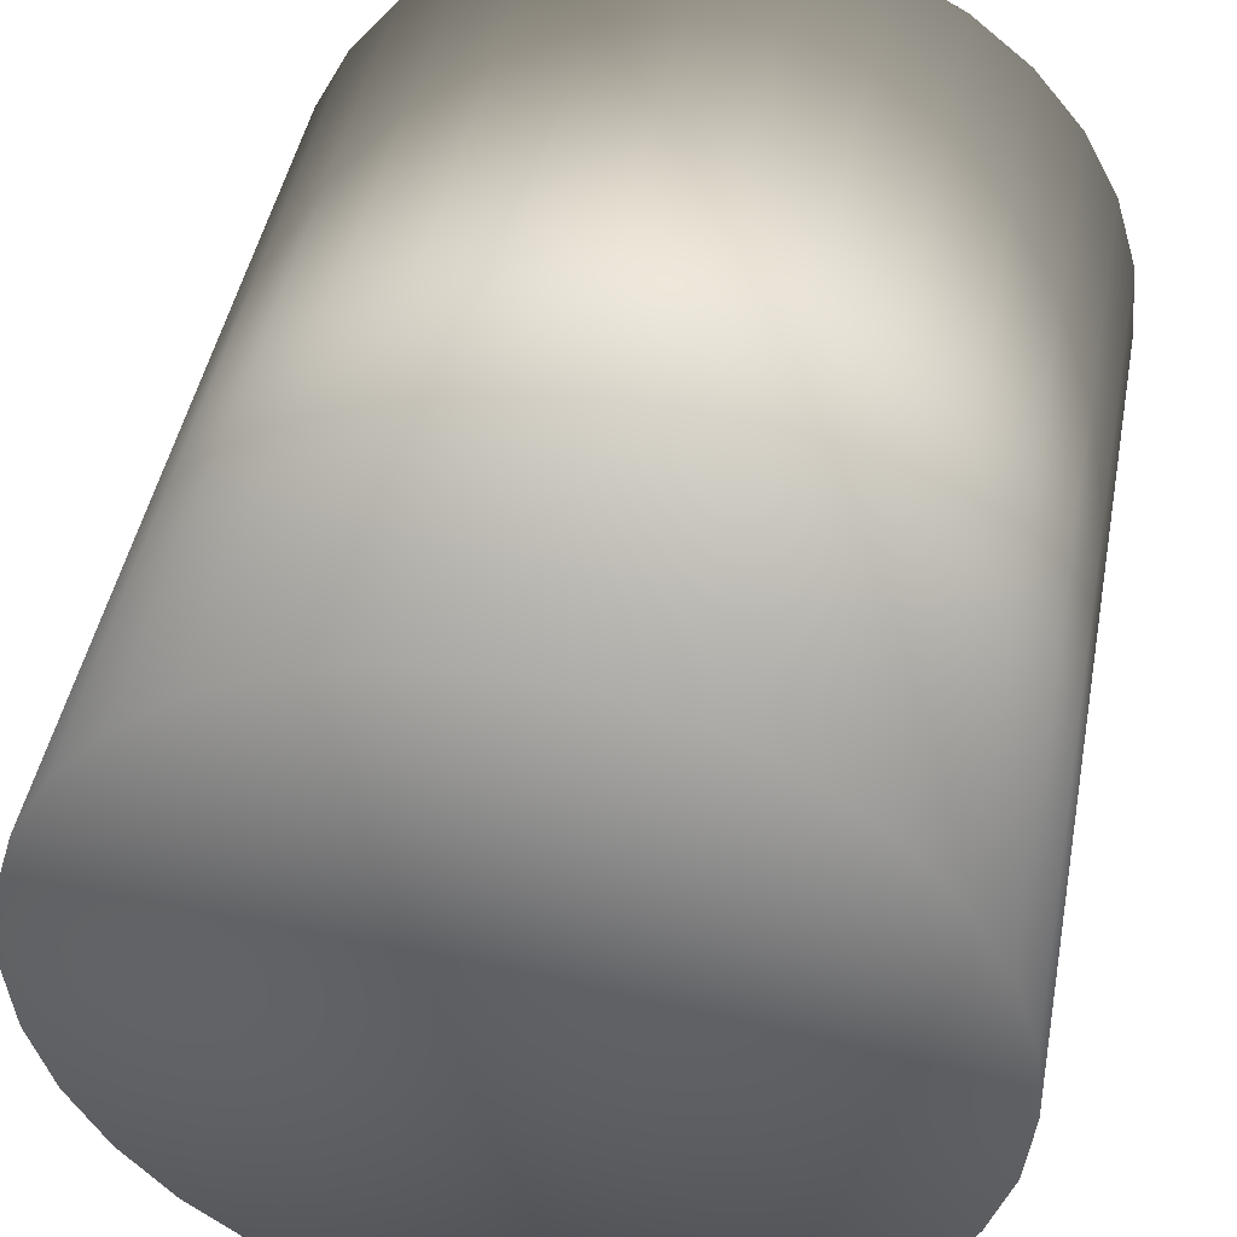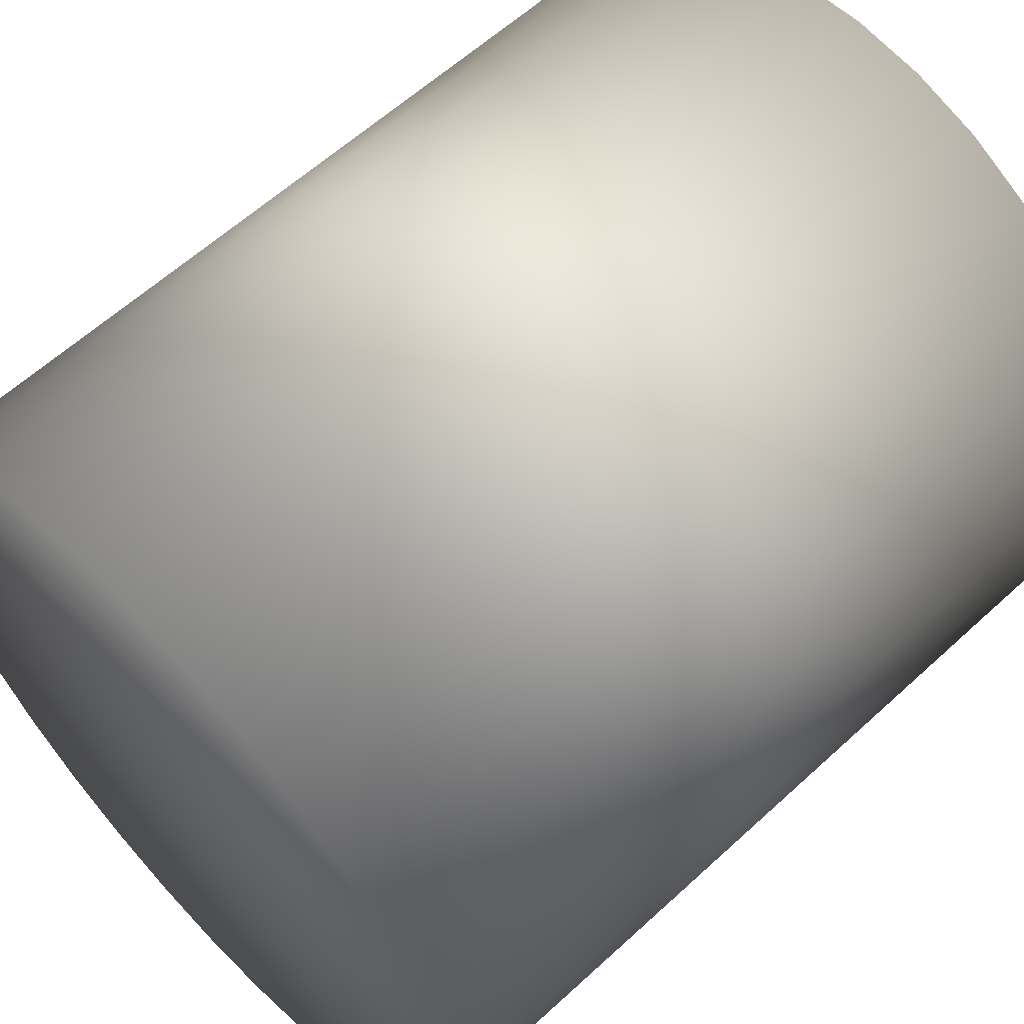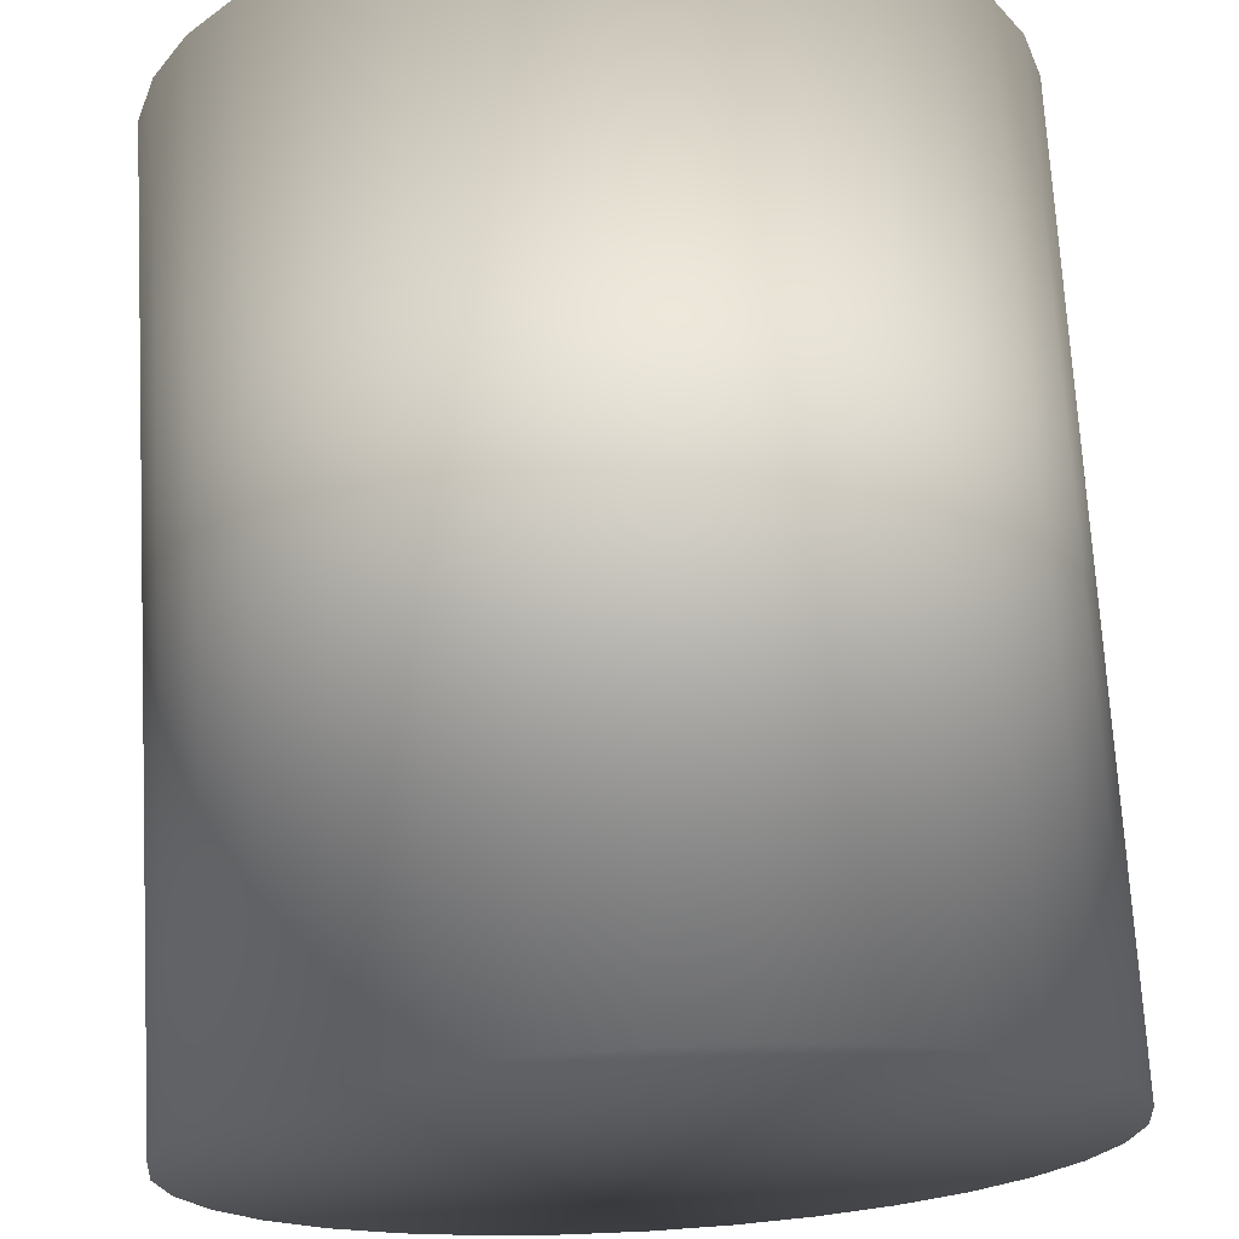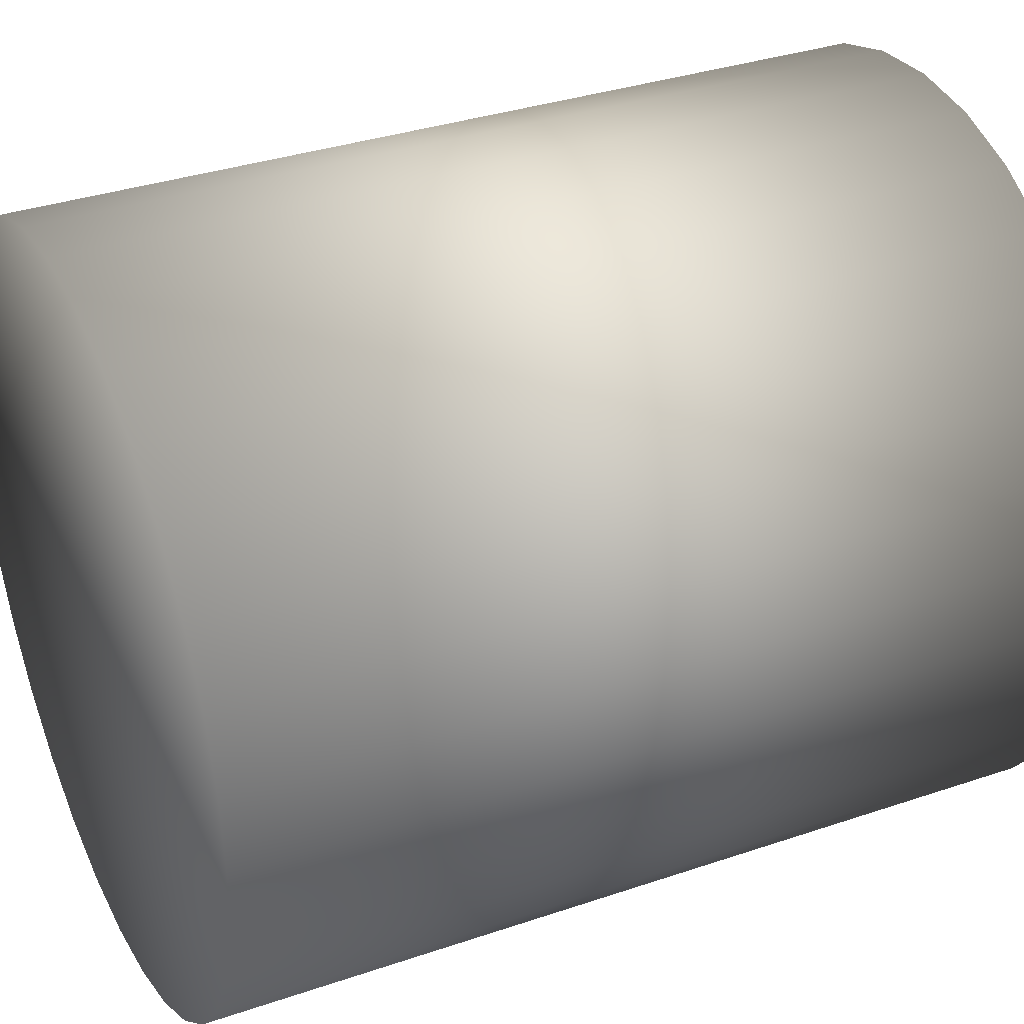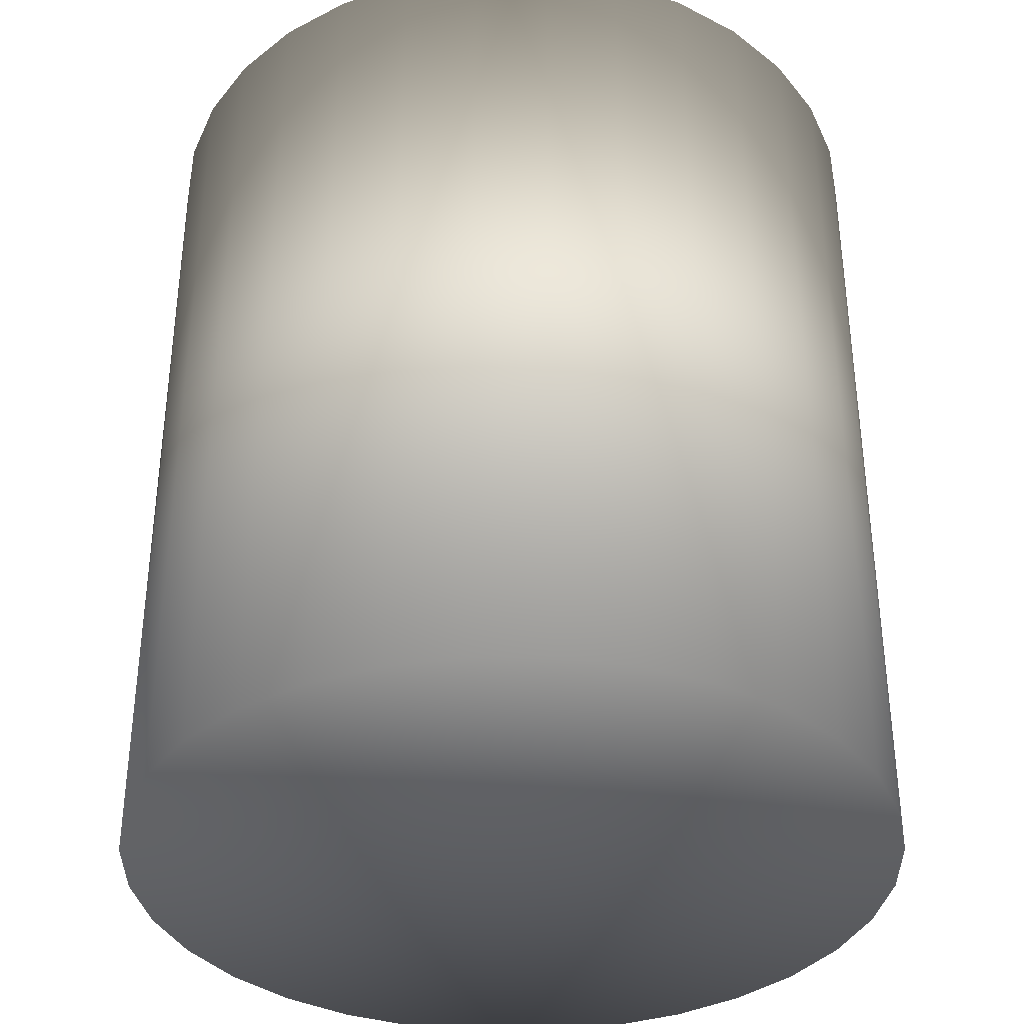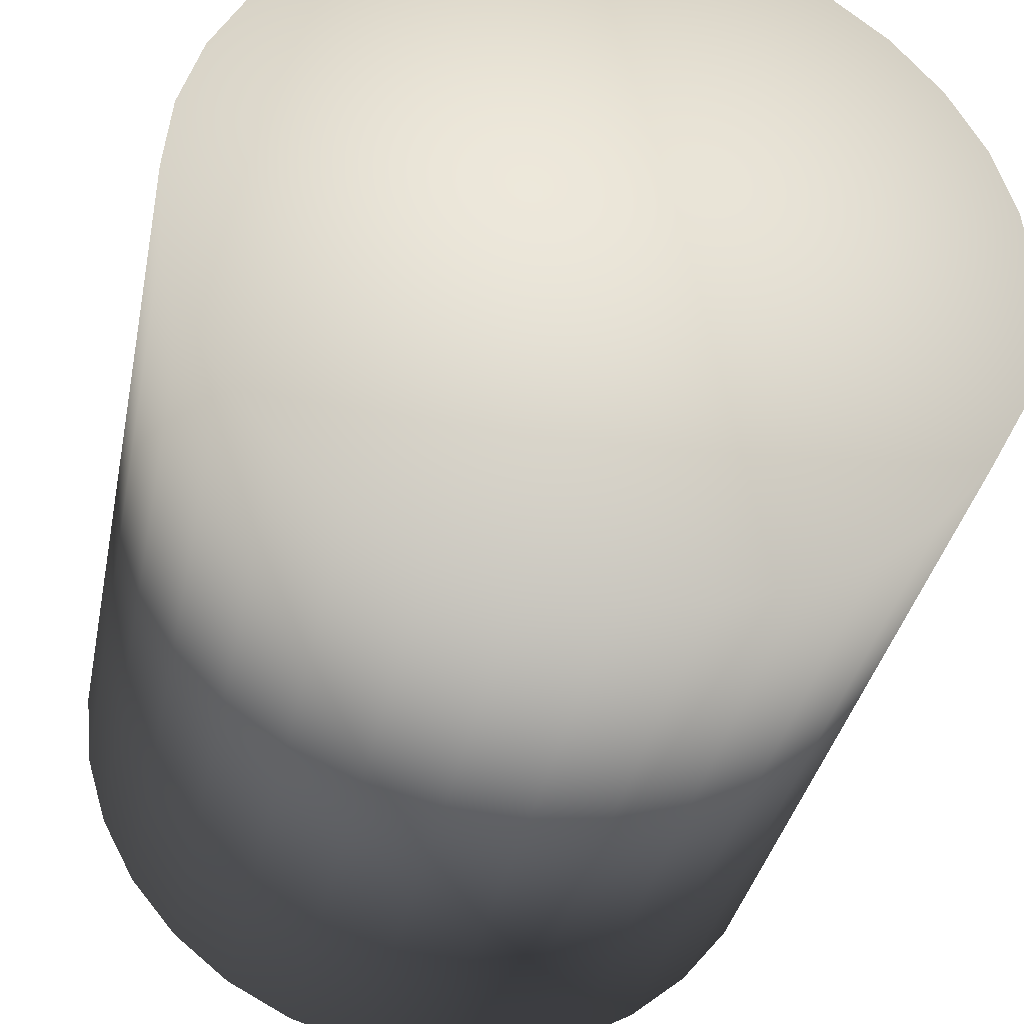
<metadata>
{"format":"obj","ext":"obj","renderer":"f3d","projection":"perspective","resolution":1024,"background":"white","views":[{"elev":45.3,"azim":-169.4,"up":"+Z"},{"elev":60.5,"azim":46.8,"up":"+Z"},{"elev":70.6,"azim":-3.2,"up":"+Z"},{"elev":34.3,"azim":65.3,"up":"+Z"},{"elev":-36.2,"azim":152.0,"up":"+Y"},{"elev":-35.2,"azim":-11.1,"up":"+Z"}]}
</metadata>
<code>
o Cylinder_Cylinder
v 1.5 2.3 -1.5
v 1.179 2.3 -1.764
v 0.8118 2.3 -1.96
v 0.4138 2.3 -2.081
v 1.723e-07 2.3 -2.121
v -0.4138 2.3 -2.081
v -0.8118 2.3 -1.96
v -1.179 2.3 -1.764
v -1.5 2.3 -1.5
v -1.764 2.3 -1.179
v -1.96 2.3 -0.8118
v -2.081 2.3 -0.4138
v -2.121 2.3 7.839e-07
v -2.081 2.3 0.4139
v -1.96 2.3 0.8118
v -1.764 2.3 1.179
v -1.5 2.3 1.5
v -1.179 2.3 1.764
v -0.8118 2.3 1.96
v -0.4138 2.3 2.081
v 2.246e-06 2.3 2.121
v 0.4139 2.3 2.081
v 0.8118 2.3 1.96
v 1.179 2.3 1.764
v 1.5 2.3 1.5
v 1.764 2.3 1.179
v 1.96 2.3 0.8118
v 2.081 2.3 0.4138
v 2.121 2.3 -3.498e-06
v 2.081 2.3 -0.4139
v 1.96 2.3 -0.8118
v 1.764 2.3 -1.179
v 1.5 -2.5 -1.5
v 1.179 -2.5 -1.764
v 0.8118 -2.5 -1.96
v 0.4138 -2.5 -2.081
v -4.96e-06 -2.5 -2.121
v -0.4139 -2.5 -2.081
v -0.8118 -2.5 -1.96
v -1.179 -2.5 -1.764
v -1.5 -2.5 -1.5
v -1.764 -2.5 -1.179
v -1.96 -2.5 -0.8118
v -2.081 -2.5 -0.4139
v -2.121 -2.5 -1.88e-06
v -2.081 -2.5 0.4138
v -1.96 -2.5 0.8118
v -1.764 -2.5 1.179
v -1.5 -2.5 1.5
v -1.179 -2.5 1.764
v -0.8118 -2.5 1.96
v -0.4139 -2.5 2.081
v -8.72e-06 -2.5 2.121
v 0.4138 -2.5 2.081
v 0.8118 -2.5 1.96
v 1.179 -2.5 1.764
v 1.5 -2.5 1.5
v 1.764 -2.5 1.179
v 1.96 -2.5 0.8118
v 2.081 -2.5 0.4139
v 2.121 -2.5 1.535e-05
v 2.081 -2.5 -0.4138
v 1.96 -2.5 -0.8118
v 1.764 -2.5 -1.179
v 1.049e-07 2.3 0
v -1.049e-07 -2.5 0
f 1 33 34 2
f 2 34 35 3
f 3 35 36 4
f 4 36 37 5
f 5 37 38 6
f 6 38 39 7
f 7 39 40 8
f 8 40 41 9
f 9 41 42 10
f 10 42 43 11
f 11 43 44 12
f 12 44 45 13
f 13 45 46 14
f 14 46 47 15
f 15 47 48 16
f 16 48 49 17
f 17 49 50 18
f 18 50 51 19
f 19 51 52 20
f 20 52 53 21
f 21 53 54 22
f 22 54 55 23
f 23 55 56 24
f 24 56 57 25
f 25 57 58 26
f 26 58 59 27
f 27 59 60 28
f 28 60 61 29
f 29 61 62 30
f 30 62 63 31
f 31 63 64 32
f 33 1 32 64
f 65 1 2
f 66 34 33
f 65 2 3
f 66 35 34
f 65 3 4
f 66 36 35
f 65 4 5
f 66 37 36
f 65 5 6
f 66 38 37
f 65 6 7
f 66 39 38
f 65 7 8
f 66 40 39
f 65 8 9
f 66 41 40
f 65 9 10
f 66 42 41
f 65 10 11
f 66 43 42
f 65 11 12
f 66 44 43
f 65 12 13
f 66 45 44
f 65 13 14
f 66 46 45
f 65 14 15
f 66 47 46
f 65 15 16
f 66 48 47
f 65 16 17
f 66 49 48
f 65 17 18
f 66 50 49
f 65 18 19
f 66 51 50
f 65 19 20
f 66 52 51
f 65 20 21
f 66 53 52
f 65 21 22
f 66 54 53
f 65 22 23
f 66 55 54
f 65 23 24
f 66 56 55
f 65 24 25
f 66 57 56
f 65 25 26
f 66 58 57
f 65 26 27
f 66 59 58
f 65 27 28
f 66 60 59
f 65 28 29
f 66 61 60
f 65 29 30
f 66 62 61
f 65 30 31
f 66 63 62
f 65 31 32
f 66 64 63
f 32 1 65
f 66 33 64

</code>
